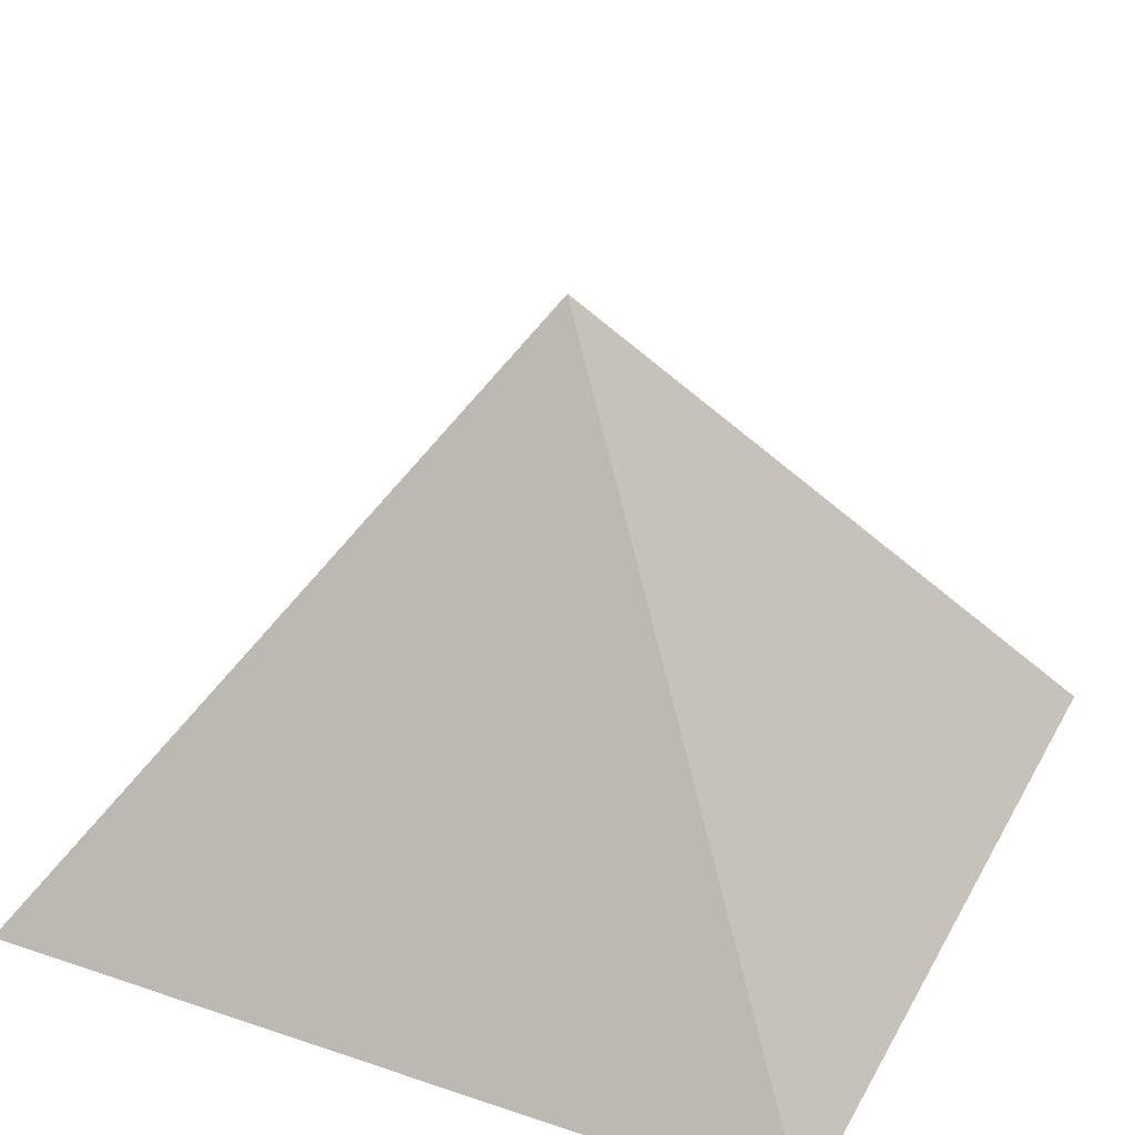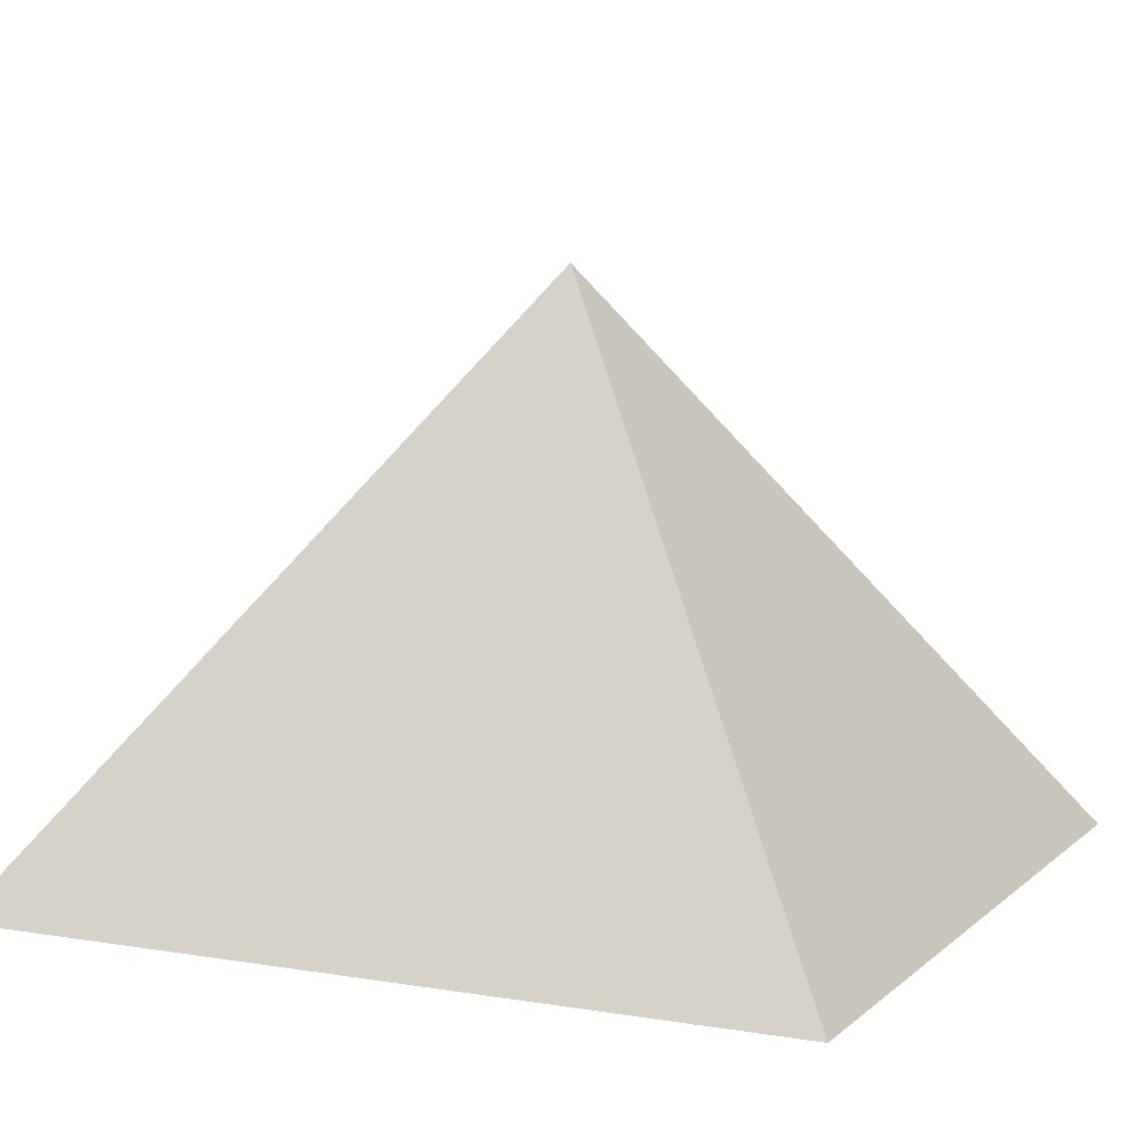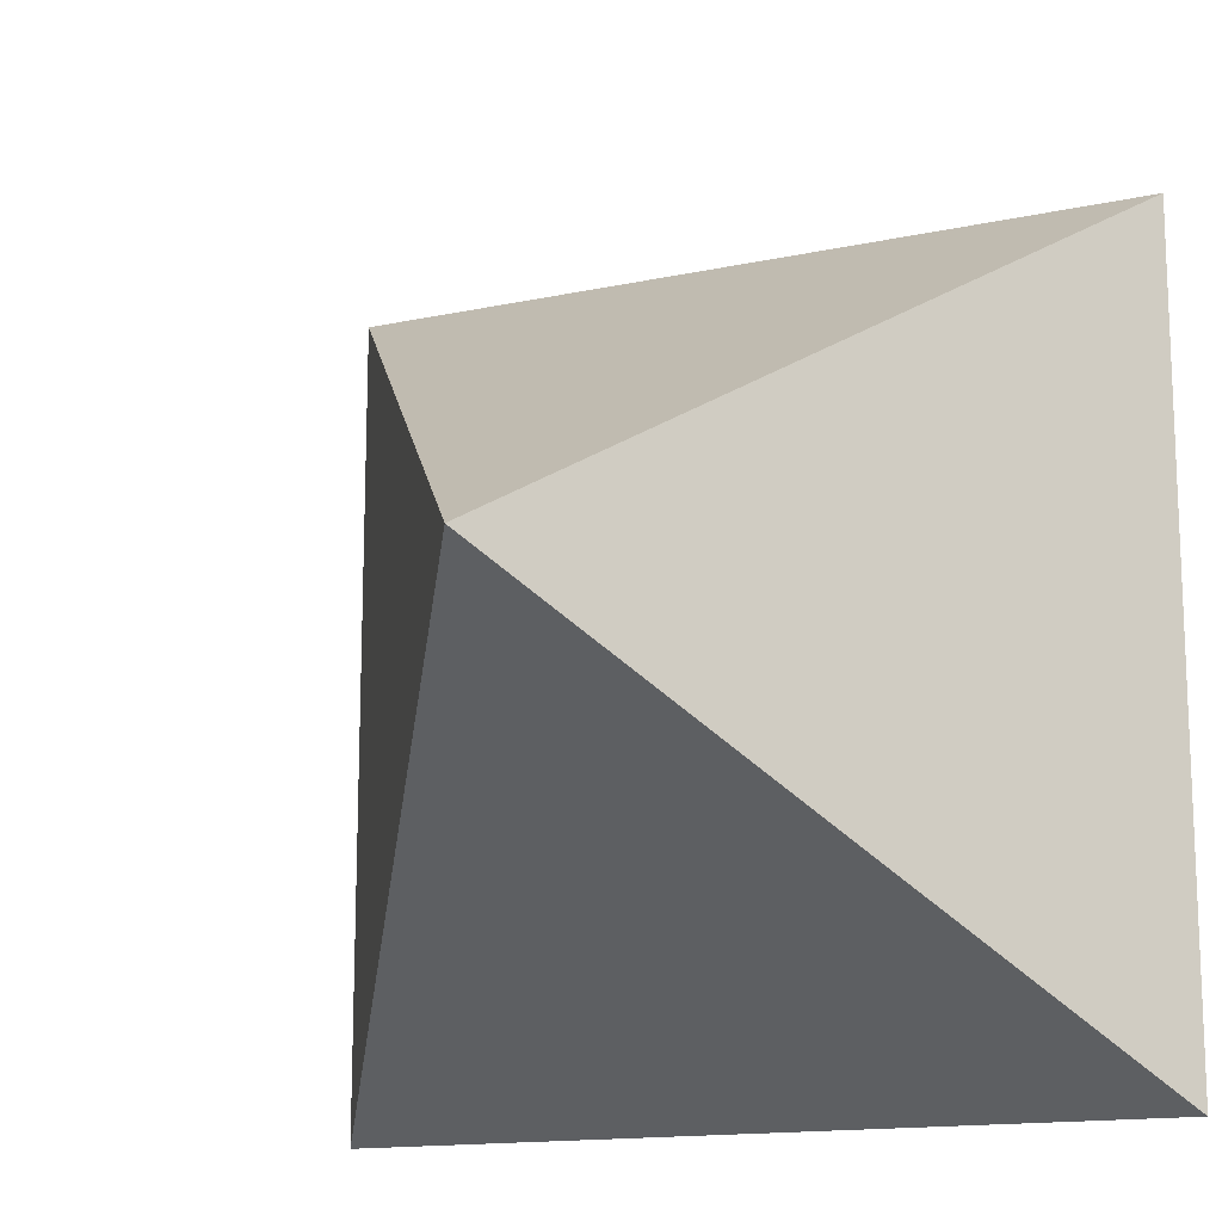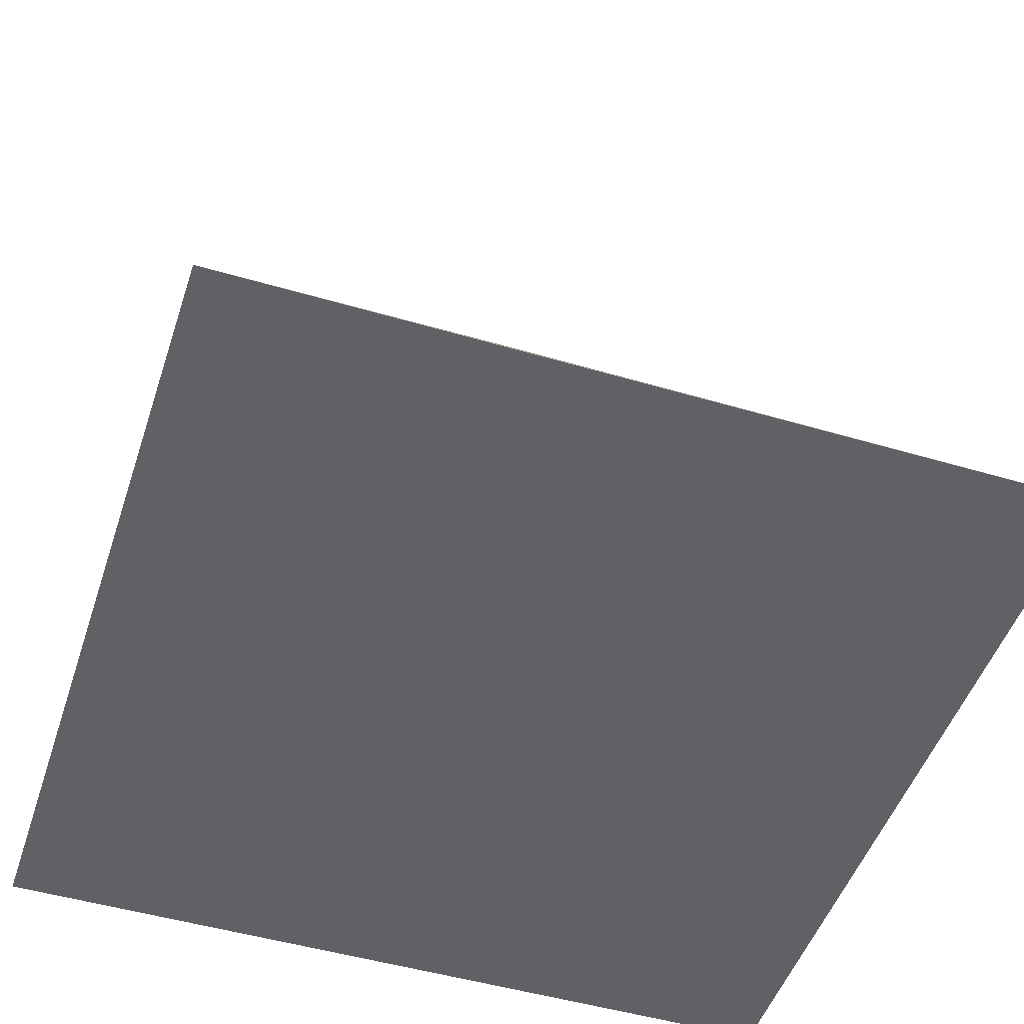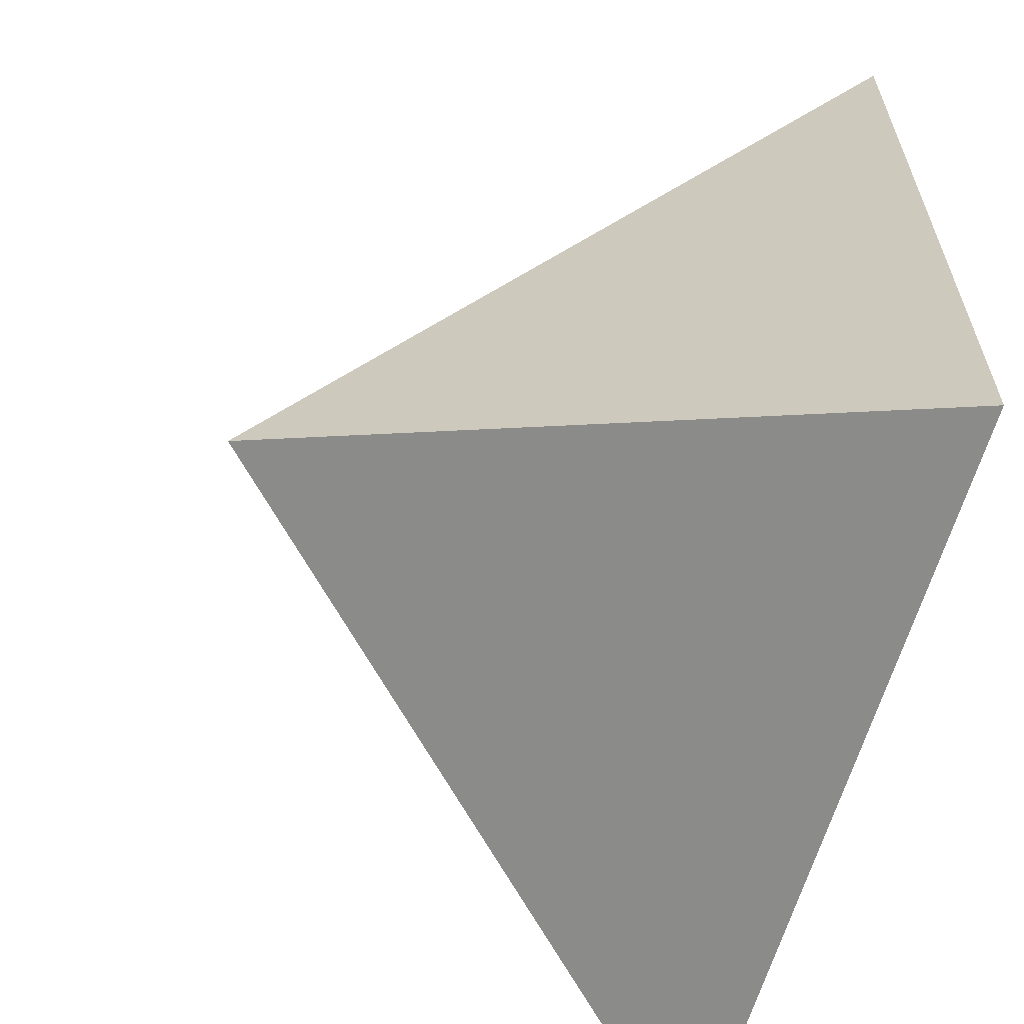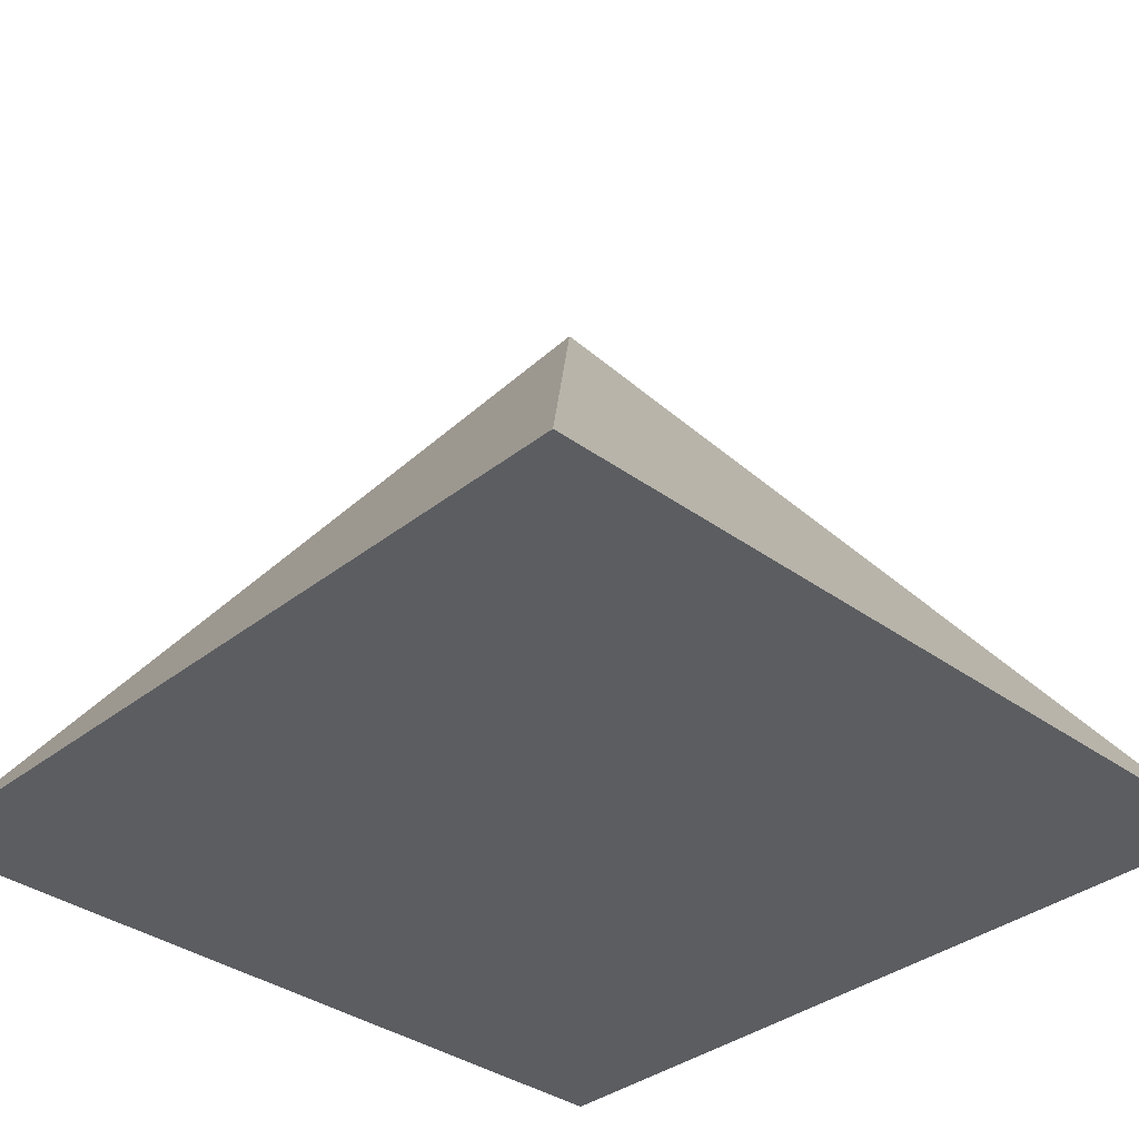
<metadata>
{"format":"obj","ext":"obj","renderer":"f3d","projection":"perspective","resolution":1024,"background":"white","views":[{"elev":32.4,"azim":-65.0,"up":"+Y"},{"elev":7.4,"azim":115.3,"up":"+Y"},{"elev":-14.6,"azim":-154.5,"up":"+Z"},{"elev":-49.3,"azim":71.8,"up":"+Y"},{"elev":-61.9,"azim":-105.8,"up":"+Z"},{"elev":-35.4,"azim":46.1,"up":"+Y"}]}
</metadata>
<code>
g default
v 0.5005 -0.3536 -0.4995
v -0.4995 -0.3536 -0.5005
v -0.5005 -0.3536 0.4995
v 0.4995 -0.3536 0.5005
v 0 0.3536 0
g pPyramid1
f 1 4 3 2
f 1 2 5
f 2 3 5
f 3 4 5
f 4 1 5

</code>
